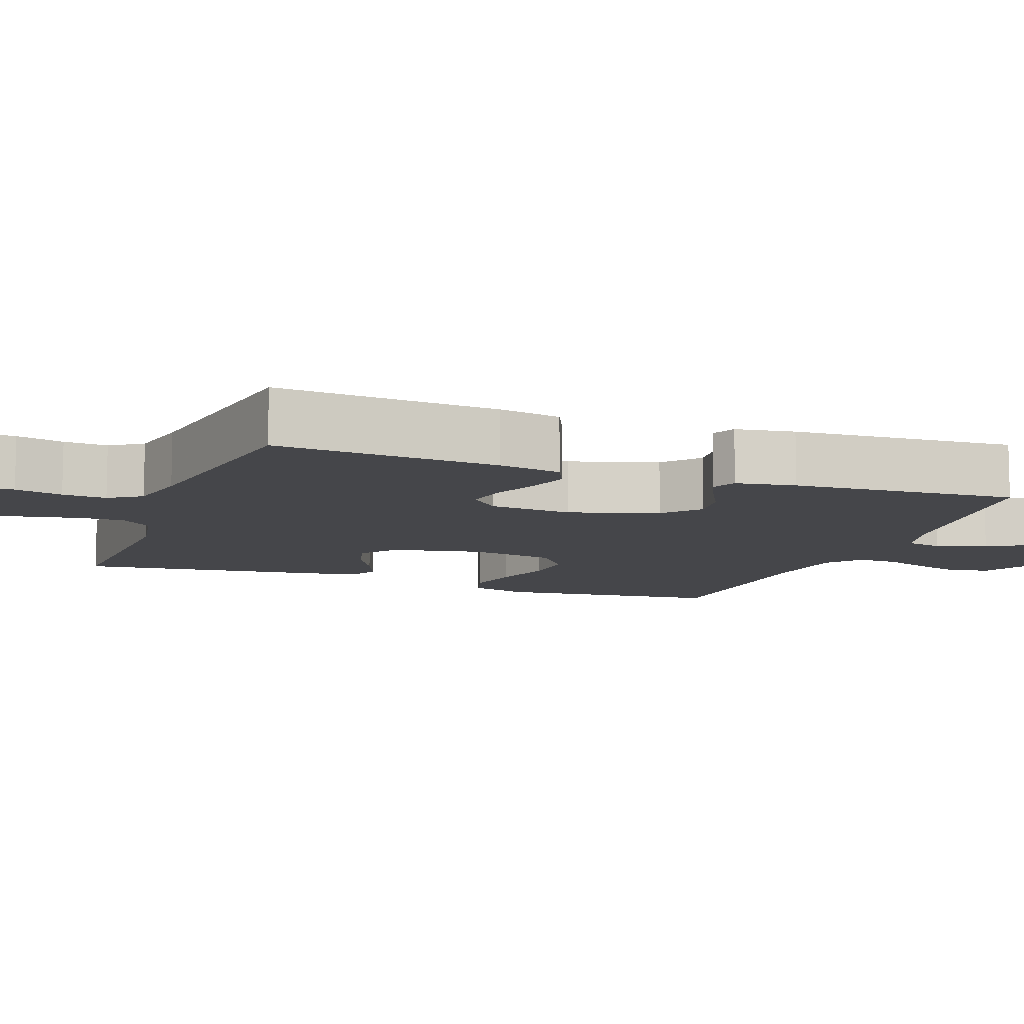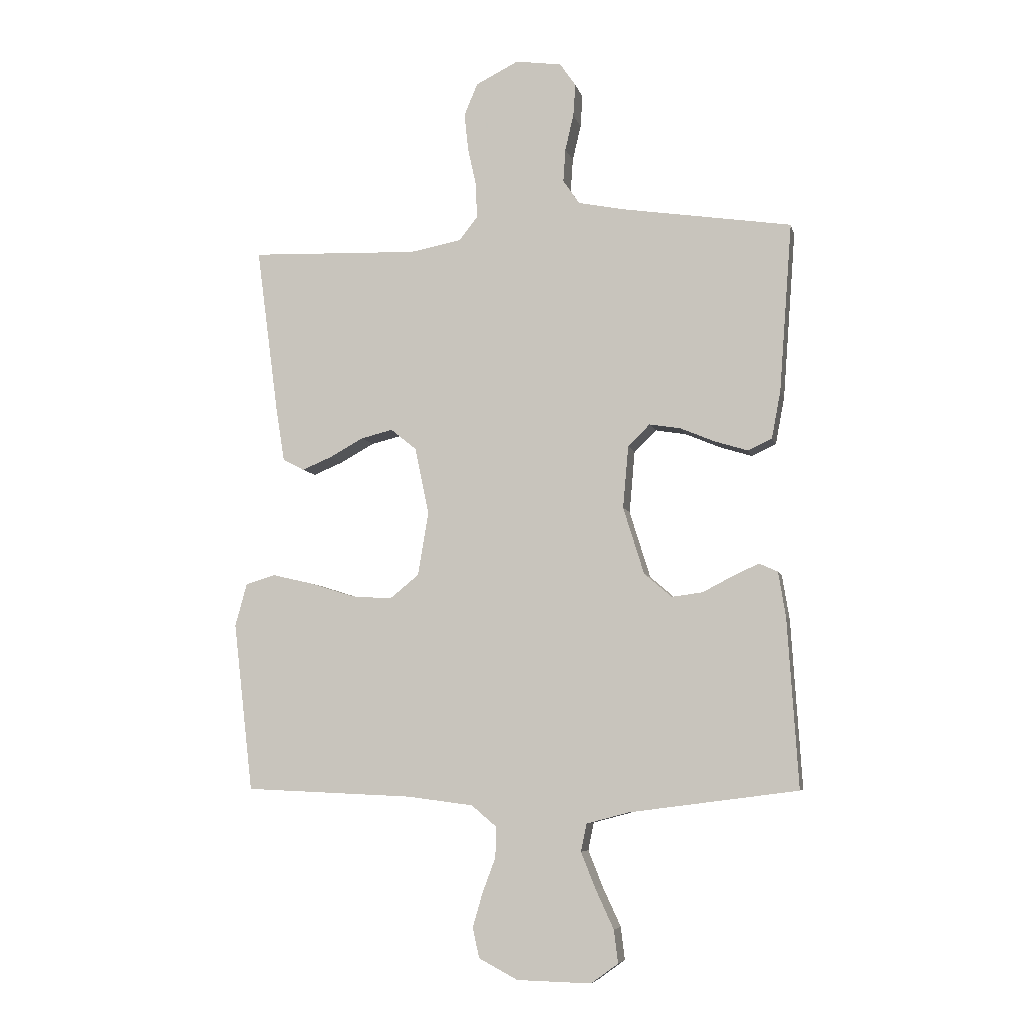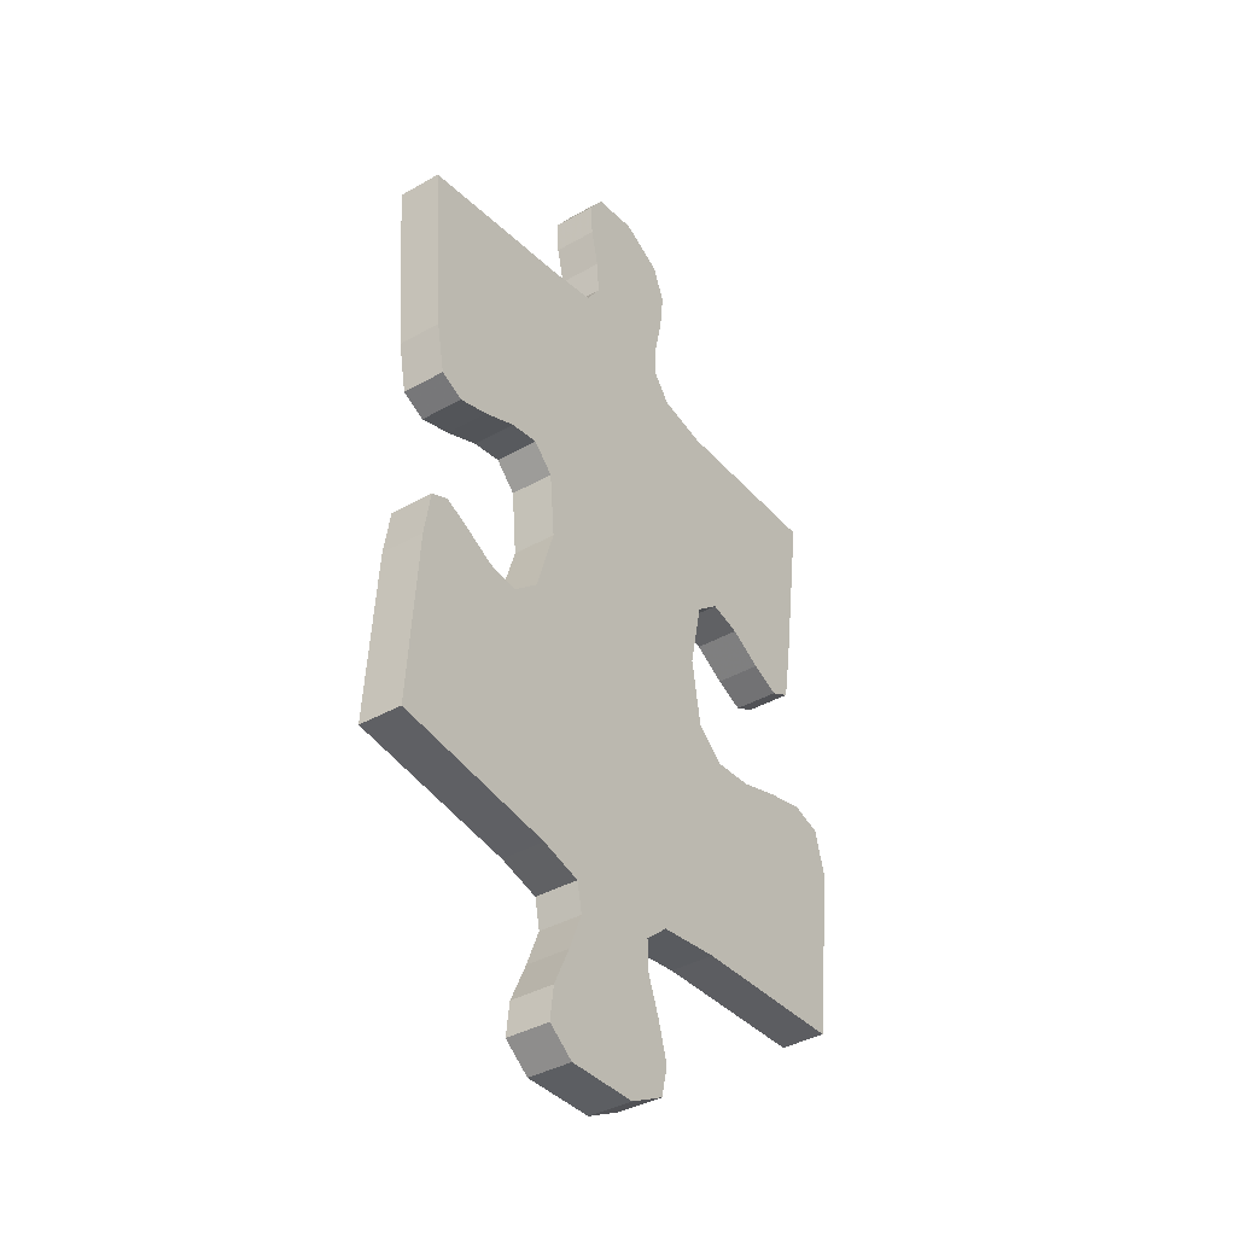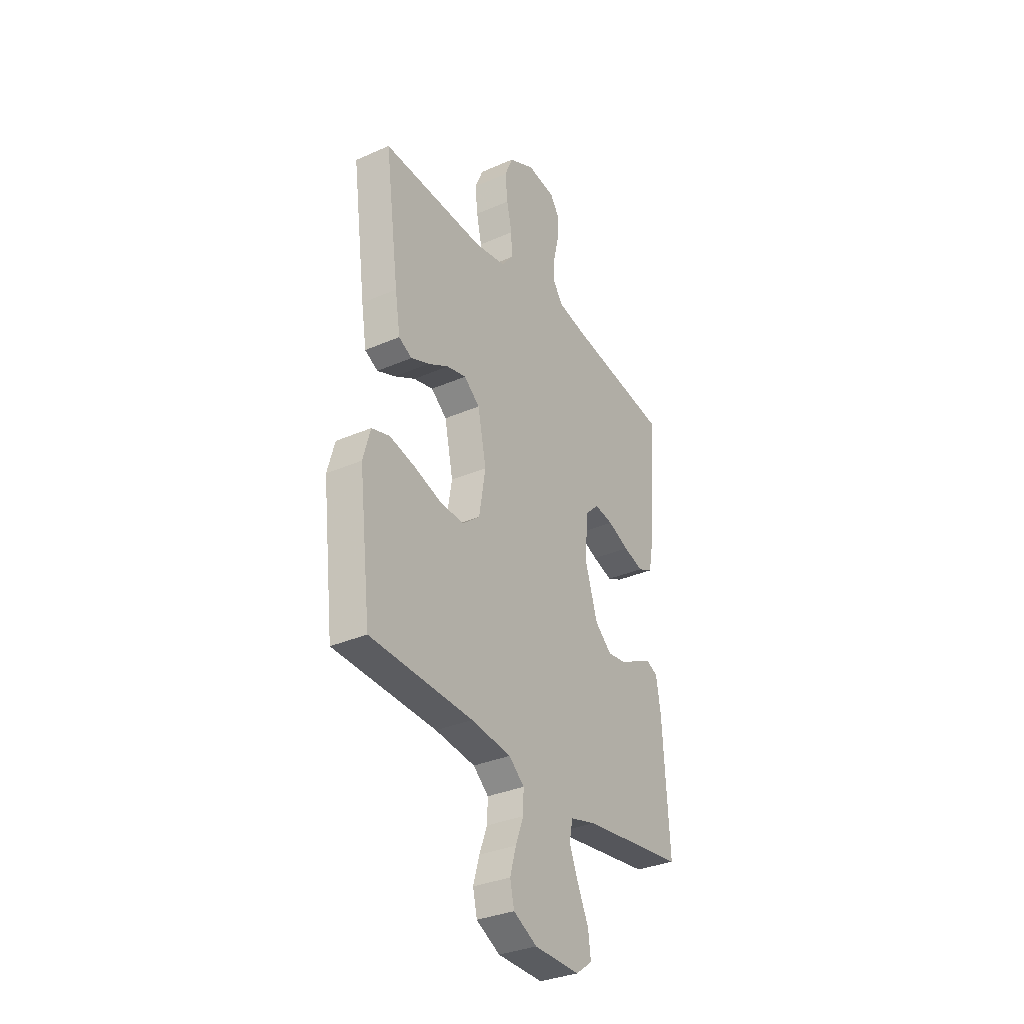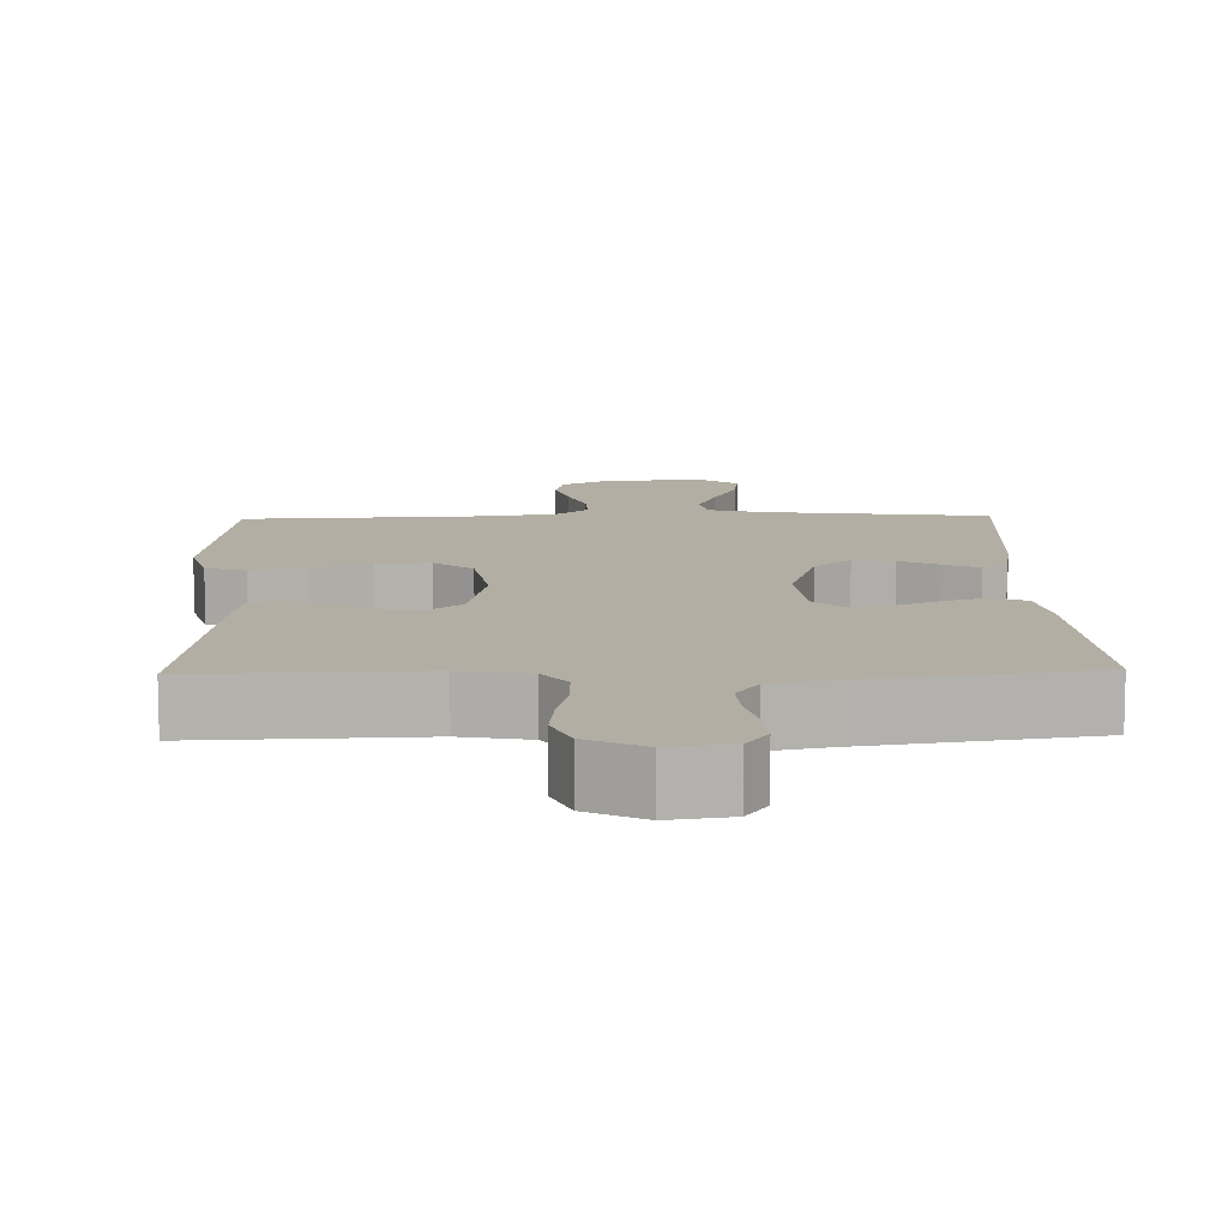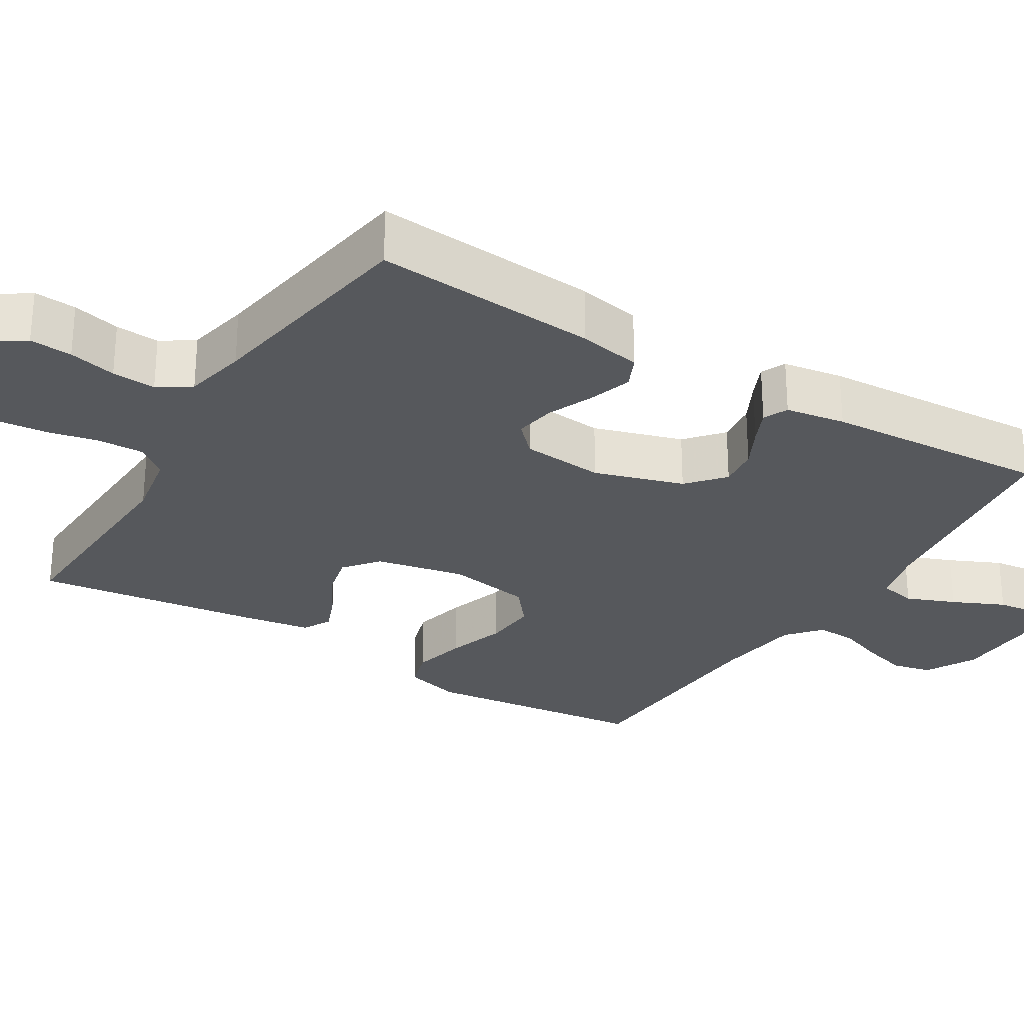
<metadata>
{"format":"obj","ext":"obj","renderer":"f3d","projection":"perspective","resolution":1024,"background":"white","views":[{"elev":-9.9,"azim":69.7,"up":"+Y"},{"elev":-6.8,"azim":12.8,"up":"+Z"},{"elev":-39.2,"azim":125.3,"up":"+Z"},{"elev":-33.0,"azim":-58.8,"up":"+Z"},{"elev":10.9,"azim":-1.5,"up":"+Y"},{"elev":-28.0,"azim":58.3,"up":"+Y"}]}
</metadata>
<code>
v -0.5 0.07 -0.5
v -0.535 0.07 -0.2
v -0.514 0.07 -0.124
v -0.461 0.07 -0.108
v -0.388 0.07 -0.125
v -0.309 0.07 -0.15
v -0.237 0.07 -0.155
v -0.185 0.07 -0.113
v -0.166 0.07 0
v -0.191 0.07 0.119
v -0.237 0.07 0.156
v -0.294 0.07 0.142
v -0.354 0.07 0.109
v -0.407 0.07 0.087
v -0.445 0.07 0.107
v -0.46 0.07 0.2
v -0.5 0.07 0.5
v -0.2 0.07 0.489
v -0.109 0.07 0.506
v -0.076 0.07 0.548
v -0.078 0.07 0.609
v -0.093 0.07 0.677
v -0.1 0.07 0.744
v -0.076 0.07 0.801
v 0 0.07 0.839
v 0.082 0.07 0.827
v 0.11 0.07 0.786
v 0.106 0.07 0.729
v 0.091 0.07 0.665
v 0.087 0.07 0.606
v 0.116 0.07 0.563
v 0.2 0.07 0.546
v 0.5 0.07 0.5
v 0.477 0.07 0.2
v 0.461 0.07 0.116
v 0.418 0.07 0.096
v 0.36 0.07 0.114
v 0.298 0.07 0.14
v 0.243 0.07 0.149
v 0.204 0.07 0.111
v 0.194 0.07 0
v 0.231 0.07 -0.119
v 0.28 0.07 -0.161
v 0.335 0.07 -0.154
v 0.389 0.07 -0.126
v 0.435 0.07 -0.105
v 0.468 0.07 -0.12
v 0.481 0.07 -0.2
v 0.5 0.07 -0.5
v 0.2 0.07 -0.539
v 0.125 0.07 -0.559
v 0.115 0.07 -0.608
v 0.141 0.07 -0.673
v 0.173 0.07 -0.742
v 0.18 0.07 -0.8
v 0.132 0.07 -0.835
v 0 0.07 -0.832
v -0.069 0.07 -0.796
v -0.081 0.07 -0.743
v -0.063 0.07 -0.681
v -0.04 0.07 -0.62
v -0.038 0.07 -0.566
v -0.083 0.07 -0.528
v -0.2 0.07 -0.513
v -0.5 0 -0.5
v -0.535 0 -0.2
v -0.514 0 -0.124
v -0.461 0 -0.108
v -0.388 0 -0.125
v -0.309 0 -0.15
v -0.237 0 -0.155
v -0.185 0 -0.113
v -0.166 0 0
v -0.191 0 0.119
v -0.237 0 0.156
v -0.294 0 0.142
v -0.354 0 0.109
v -0.407 0 0.087
v -0.445 0 0.107
v -0.46 0 0.2
v -0.5 0 0.5
v -0.2 0 0.489
v -0.109 0 0.506
v -0.076 0 0.548
v -0.078 0 0.609
v -0.093 0 0.677
v -0.1 0 0.744
v -0.076 0 0.801
v 0 0 0.839
v 0.082 0 0.827
v 0.11 0 0.786
v 0.106 0 0.729
v 0.091 0 0.665
v 0.087 0 0.606
v 0.116 0 0.563
v 0.2 0 0.546
v 0.5 0 0.5
v 0.477 0 0.2
v 0.461 0 0.116
v 0.418 0 0.096
v 0.36 0 0.114
v 0.298 0 0.14
v 0.243 0 0.149
v 0.204 0 0.111
v 0.194 0 0
v 0.231 0 -0.119
v 0.28 0 -0.161
v 0.335 0 -0.154
v 0.389 0 -0.126
v 0.435 0 -0.105
v 0.468 0 -0.12
v 0.481 0 -0.2
v 0.5 0 -0.5
v 0.2 0 -0.539
v 0.125 0 -0.559
v 0.115 0 -0.608
v 0.141 0 -0.673
v 0.173 0 -0.742
v 0.18 0 -0.8
v 0.132 0 -0.835
v 0 0 -0.832
v -0.069 0 -0.796
v -0.081 0 -0.743
v -0.063 0 -0.681
v -0.04 0 -0.62
v -0.038 0 -0.566
v -0.083 0 -0.528
v -0.2 0 -0.513
f 59 60 61
f 58 59 61
f 57 58 61
f 56 57 61
f 55 56 61
f 54 55 61
f 53 54 61
f 52 53 61 62
f 51 52 62 63
f 48 49 50
f 47 48 50
f 46 47 50
f 45 46 50
f 44 45 50
f 50 51 63
f 44 50 63
f 43 44 63
f 36 37 38
f 35 36 38
f 34 35 38
f 33 34 38
f 32 33 38
f 31 32 38 39
f 30 31 39 40
f 27 28 29
f 26 27 29
f 25 26 29
f 24 25 29
f 23 24 29
f 22 23 29
f 21 22 29
f 20 21 29 30
f 30 40 41
f 20 30 41
f 19 20 41
f 16 17 18
f 15 16 18
f 14 15 18
f 13 14 18
f 12 13 18
f 11 12 18 19
f 4 5 6
f 3 4 6
f 2 3 6
f 1 2 6
f 64 1 6
f 64 6 7
f 64 7 8
f 63 64 8
f 43 63 8
f 42 43 8
f 19 41 42
f 11 19 42
f 10 11 42
f 9 10 42
f 8 9 42
f 125 124 123
f 125 123 122
f 125 122 121
f 125 121 120
f 125 120 119
f 125 119 118
f 125 118 117
f 126 125 117 116
f 127 126 116 115
f 114 113 112
f 114 112 111
f 114 111 110
f 114 110 109
f 114 109 108
f 127 115 114
f 127 114 108
f 127 108 107
f 102 101 100
f 102 100 99
f 102 99 98
f 102 98 97
f 102 97 96
f 103 102 96 95
f 104 103 95 94
f 93 92 91
f 93 91 90
f 93 90 89
f 93 89 88
f 93 88 87
f 93 87 86
f 93 86 85
f 94 93 85 84
f 105 104 94
f 105 94 84
f 105 84 83
f 82 81 80
f 82 80 79
f 82 79 78
f 82 78 77
f 82 77 76
f 83 82 76 75
f 70 69 68
f 70 68 67
f 70 67 66
f 70 66 65
f 70 65 128
f 71 70 128
f 72 71 128
f 72 128 127
f 72 127 107
f 72 107 106
f 106 105 83
f 106 83 75
f 106 75 74
f 106 74 73
f 106 73 72
f 1 65 66 2
f 2 66 67 3
f 3 67 68 4
f 4 68 69 5
f 5 69 70 6
f 6 70 71 7
f 7 71 72 8
f 8 72 73 9
f 9 73 74 10
f 10 74 75 11
f 11 75 76 12
f 12 76 77 13
f 13 77 78 14
f 14 78 79 15
f 15 79 80 16
f 16 80 81 17
f 17 81 82 18
f 18 82 83 19
f 19 83 84 20
f 20 84 85 21
f 21 85 86 22
f 22 86 87 23
f 23 87 88 24
f 24 88 89 25
f 25 89 90 26
f 26 90 91 27
f 27 91 92 28
f 28 92 93 29
f 29 93 94 30
f 30 94 95 31
f 31 95 96 32
f 32 96 97 33
f 33 97 98 34
f 34 98 99 35
f 35 99 100 36
f 36 100 101 37
f 37 101 102 38
f 38 102 103 39
f 39 103 104 40
f 40 104 105 41
f 41 105 106 42
f 42 106 107 43
f 43 107 108 44
f 44 108 109 45
f 45 109 110 46
f 46 110 111 47
f 47 111 112 48
f 48 112 113 49
f 49 113 114 50
f 50 114 115 51
f 51 115 116 52
f 52 116 117 53
f 53 117 118 54
f 54 118 119 55
f 55 119 120 56
f 56 120 121 57
f 57 121 122 58
f 58 122 123 59
f 59 123 124 60
f 60 124 125 61
f 61 125 126 62
f 62 126 127 63
f 63 127 128 64
f 64 128 65 1

</code>
